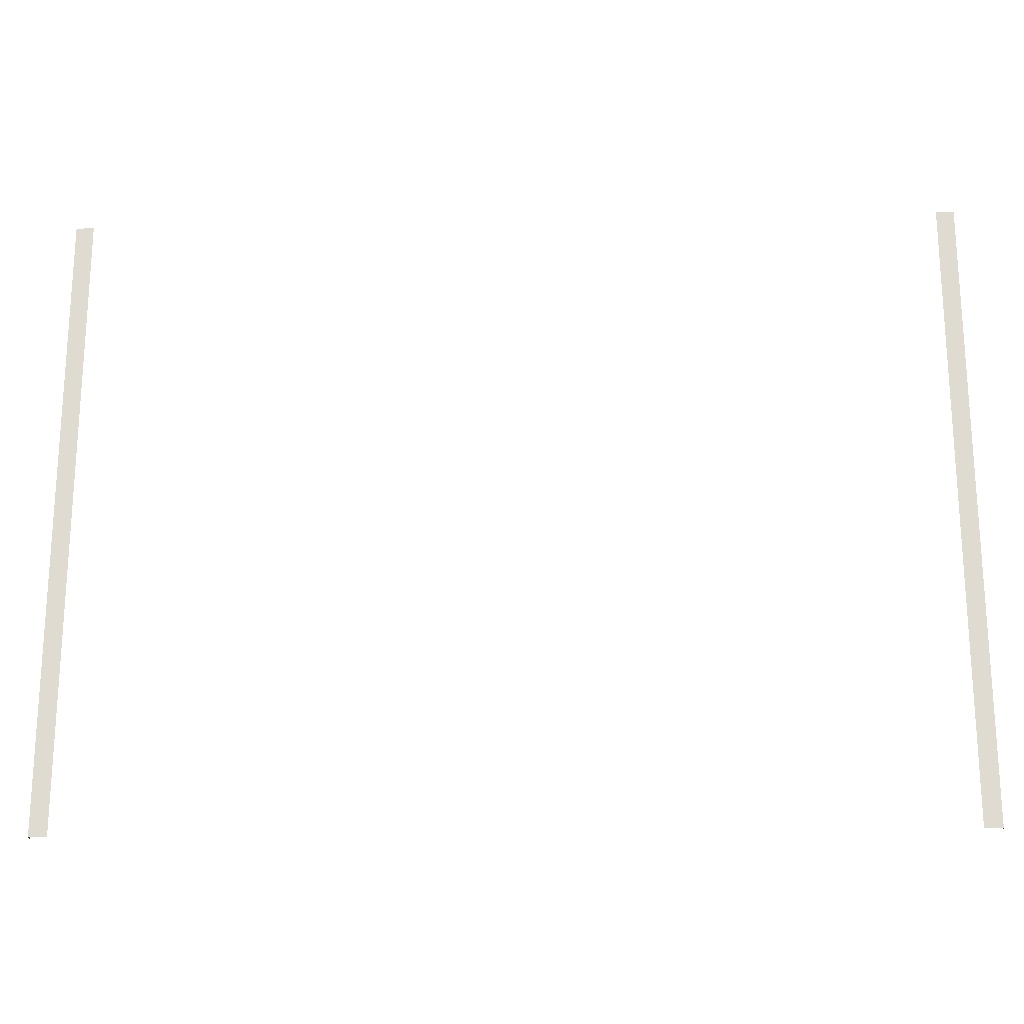
<metadata>
{"format":"obj","ext":"obj","renderer":"f3d","projection":"perspective","resolution":1024,"background":"white","views":[{"elev":-20.9,"azim":-177.7,"up":"+Z"}]}
</metadata>
<code>
v 45.25 0.001 -28
v 45.35 -1.071 -28
v 45.35 -1.071 -32
v 45.25 0.001 -32
v 45.25 0.001 -24
v 45.35 -1.071 -24
v 45.25 0.001 -20
v 45.35 -1.071 -20
v 45.25 0.001 -16
v 45.35 -1.071 -16
v 45.25 0.001 -12
v 45.35 -1.071 -12
v 45.25 0.001 -8
v 45.35 -1.071 -8
v 45.25 0.001 -4
v 45.35 -1.071 -4
v 45.25 0.001 0
v 45.35 -1.071 0
v 45.25 0.001 4
v 45.35 -1.071 4
v 45.25 0.001 8
v 45.35 -1.071 8
v 45.25 0.001 12
v 45.35 -1.071 12
v 45.25 0.001 16
v 45.35 -1.071 16
v 45.25 0.001 20
v 45.35 -1.071 20
v 45.25 0.001 24
v 45.35 -1.071 24
v 45.25 0.001 28
v 45.35 -1.071 28
v 45.25 0.001 32
v 45.35 -1.071 32
v 45.25 0.001 -28
v 45.25 0.001 -32
v 43.45 0.005 -32
v 43.45 0.005 -28
v 45.25 0.001 -24
v 43.45 0.005 -24
v 45.25 0.001 -20
v 43.45 0.005 -20
v 45.25 0.001 -16
v 43.45 0.005 -16
v 45.25 0.001 -12
v 43.45 0.005 -12
v 45.25 0.001 -8
v 43.45 0.005 -8
v 45.25 0.001 -4
v 43.45 0.005 -4
v 45.25 0.001 0
v 43.45 0.005 0
v 45.25 0.001 4
v 43.45 0.005 4
v 45.25 0.001 8
v 43.45 0.005 8
v 45.25 0.001 12
v 43.45 0.005 12
v 45.25 0.001 16
v 43.45 0.005 16
v 45.25 0.001 20
v 43.45 0.005 20
v 45.25 0.001 24
v 43.45 0.005 24
v 45.25 0.001 28
v 43.45 0.005 28
v 45.25 0.001 32
v 43.45 0.005 32
v -45.25 0.001 28
v -45.35 -1.071 28
v -45.35 -1.071 32
v -45.25 0.001 32
v -45.25 0.001 24
v -45.35 -1.071 24
v -45.25 0.001 20
v -45.35 -1.071 20
v -45.25 0.001 16
v -45.35 -1.071 16
v -45.25 0.001 12
v -45.35 -1.071 12
v -45.25 0.001 8
v -45.35 -1.071 8
v -45.25 0.001 4
v -45.35 -1.071 4
v -45.25 0.001 -4e-08
v -45.35 -1.071 -8e-08
v -45.25 0.001 -4
v -45.35 -1.071 -4
v -45.25 0.001 -8
v -45.35 -1.071 -8
v -45.25 0.001 -12
v -45.35 -1.071 -12
v -45.25 0.001 -16
v -45.35 -1.071 -16
v -45.25 0.001 -20
v -45.35 -1.071 -20
v -45.25 0.001 -24
v -45.35 -1.071 -24
v -45.25 0.001 -28
v -45.35 -1.071 -28
v -45.25 0.001 -32
v -45.35 -1.071 -32
v -45.25 0.001 28
v -45.25 0.001 32
v -43.45 0.005 32
v -43.45 0.005 28
v -45.25 0.001 24
v -43.45 0.005 24
v -45.25 0.001 20
v -43.45 0.005 20
v -45.25 0.001 16
v -43.45 0.005 16
v -45.25 0.001 12
v -43.45 0.005 12
v -45.25 0.001 8
v -43.45 0.005 8
v -45.25 0.001 4
v -43.45 0.005 4
v -45.25 0.001 -4e-08
v -43.45 0.005 0
v -45.25 0.001 -4
v -43.45 0.005 -4
v -45.25 0.001 -8
v -43.45 0.005 -8
v -45.25 0.001 -12
v -43.45 0.005 -12
v -45.25 0.001 -16
v -43.45 0.005 -16
v -45.25 0.001 -20
v -43.45 0.005 -20
v -45.25 0.001 -24
v -43.45 0.005 -24
v -45.25 0.001 -28
v -43.45 0.005 -28
v -45.25 0.001 -32
v -43.45 0.005 -32
g small_pedestrianstreet_shared_node_0
f 1 2 3
f 1 3 4
f 5 2 1
f 5 6 2
f 7 6 5
f 7 8 6
f 9 8 7
f 9 10 8
f 11 10 9
f 11 12 10
f 13 12 11
f 13 14 12
f 15 14 13
f 15 16 14
f 17 16 15
f 17 18 16
f 19 18 17
f 19 20 18
f 21 20 19
f 21 22 20
f 23 22 21
f 23 24 22
f 25 24 23
f 25 26 24
f 27 26 25
f 27 28 26
f 29 28 27
f 29 30 28
f 31 30 29
f 31 32 30
f 33 32 31
f 33 34 32
f 35 36 37
f 35 37 38
f 39 35 38
f 39 38 40
f 41 39 40
f 41 40 42
f 43 41 42
f 43 42 44
f 45 43 44
f 45 44 46
f 47 45 46
f 47 46 48
f 49 47 48
f 49 48 50
f 51 49 50
f 51 50 52
f 53 51 52
f 53 52 54
f 55 53 54
f 55 54 56
f 57 55 56
f 57 56 58
f 59 57 58
f 59 58 60
f 61 59 60
f 61 60 62
f 63 61 62
f 63 62 64
f 65 63 64
f 65 64 66
f 67 65 66
f 67 66 68
f 69 70 71
f 69 71 72
f 73 70 69
f 73 74 70
f 75 74 73
f 75 76 74
f 77 76 75
f 77 78 76
f 79 78 77
f 79 80 78
f 81 80 79
f 81 82 80
f 83 82 81
f 83 84 82
f 85 84 83
f 85 86 84
f 87 86 85
f 87 88 86
f 89 88 87
f 89 90 88
f 91 90 89
f 91 92 90
f 93 92 91
f 93 94 92
f 95 94 93
f 95 96 94
f 97 96 95
f 97 98 96
f 99 98 97
f 99 100 98
f 101 100 99
f 101 102 100
f 103 104 105
f 103 105 106
f 107 103 106
f 107 106 108
f 109 107 108
f 109 108 110
f 111 109 110
f 111 110 112
f 113 111 112
f 113 112 114
f 115 113 114
f 115 114 116
f 117 115 116
f 117 116 118
f 119 117 118
f 119 118 120
f 121 119 120
f 121 120 122
f 123 121 122
f 123 122 124
f 125 123 124
f 125 124 126
f 127 125 126
f 127 126 128
f 129 127 128
f 129 128 130
f 131 129 130
f 131 130 132
f 133 131 132
f 133 132 134
f 135 133 134
f 135 134 136

</code>
